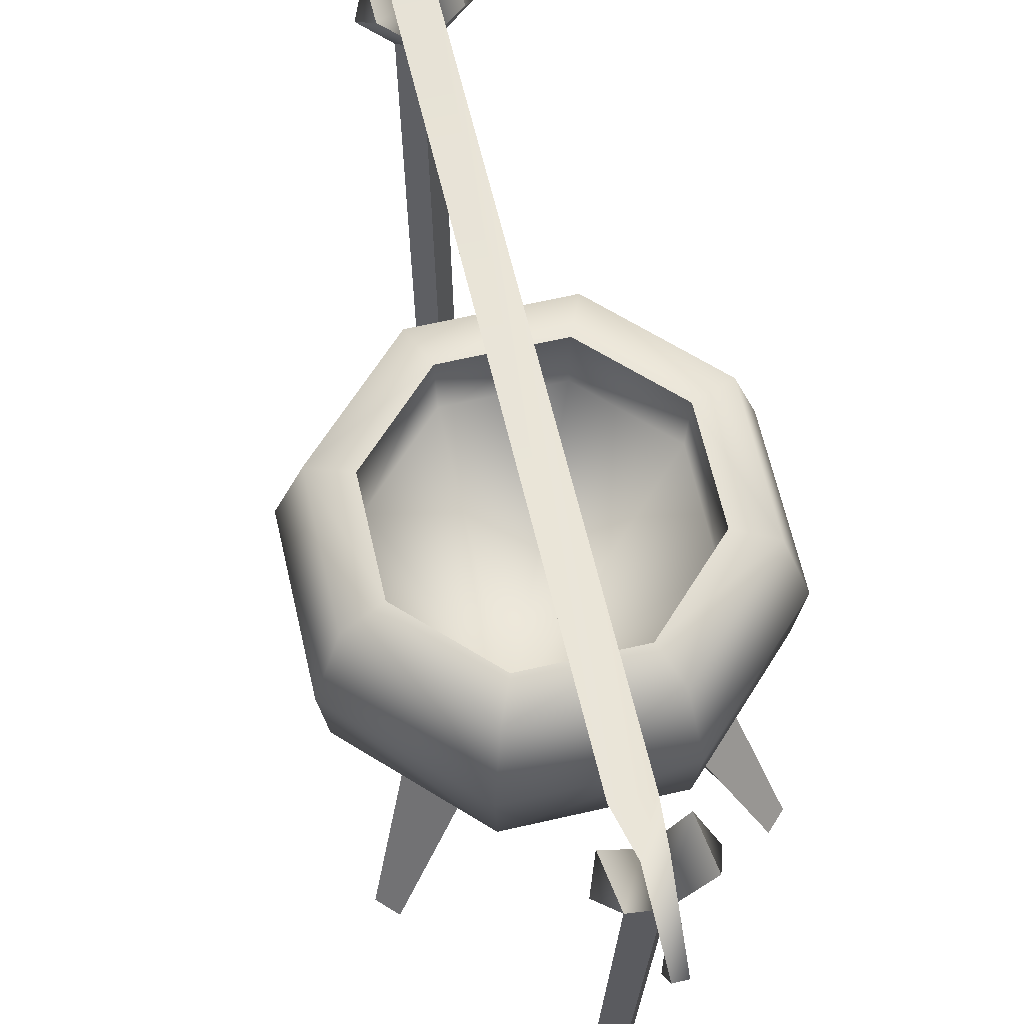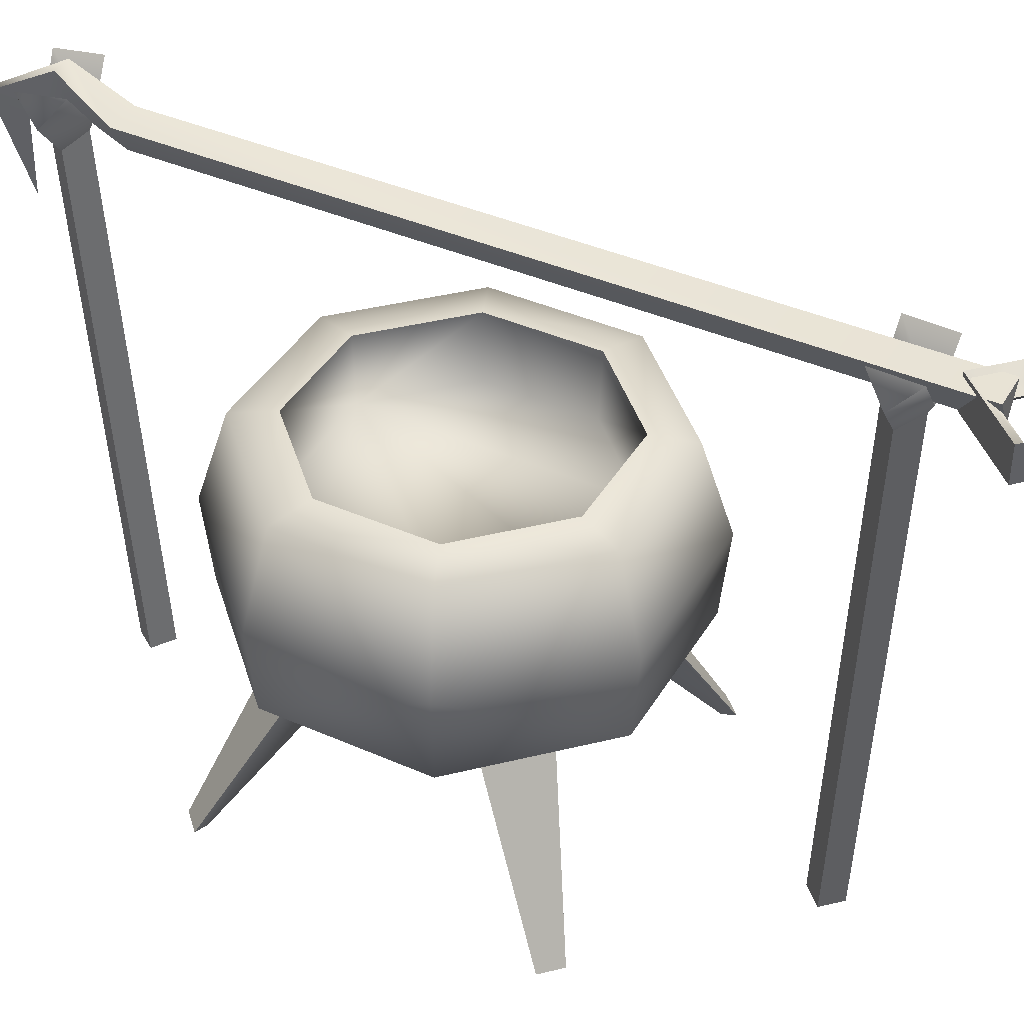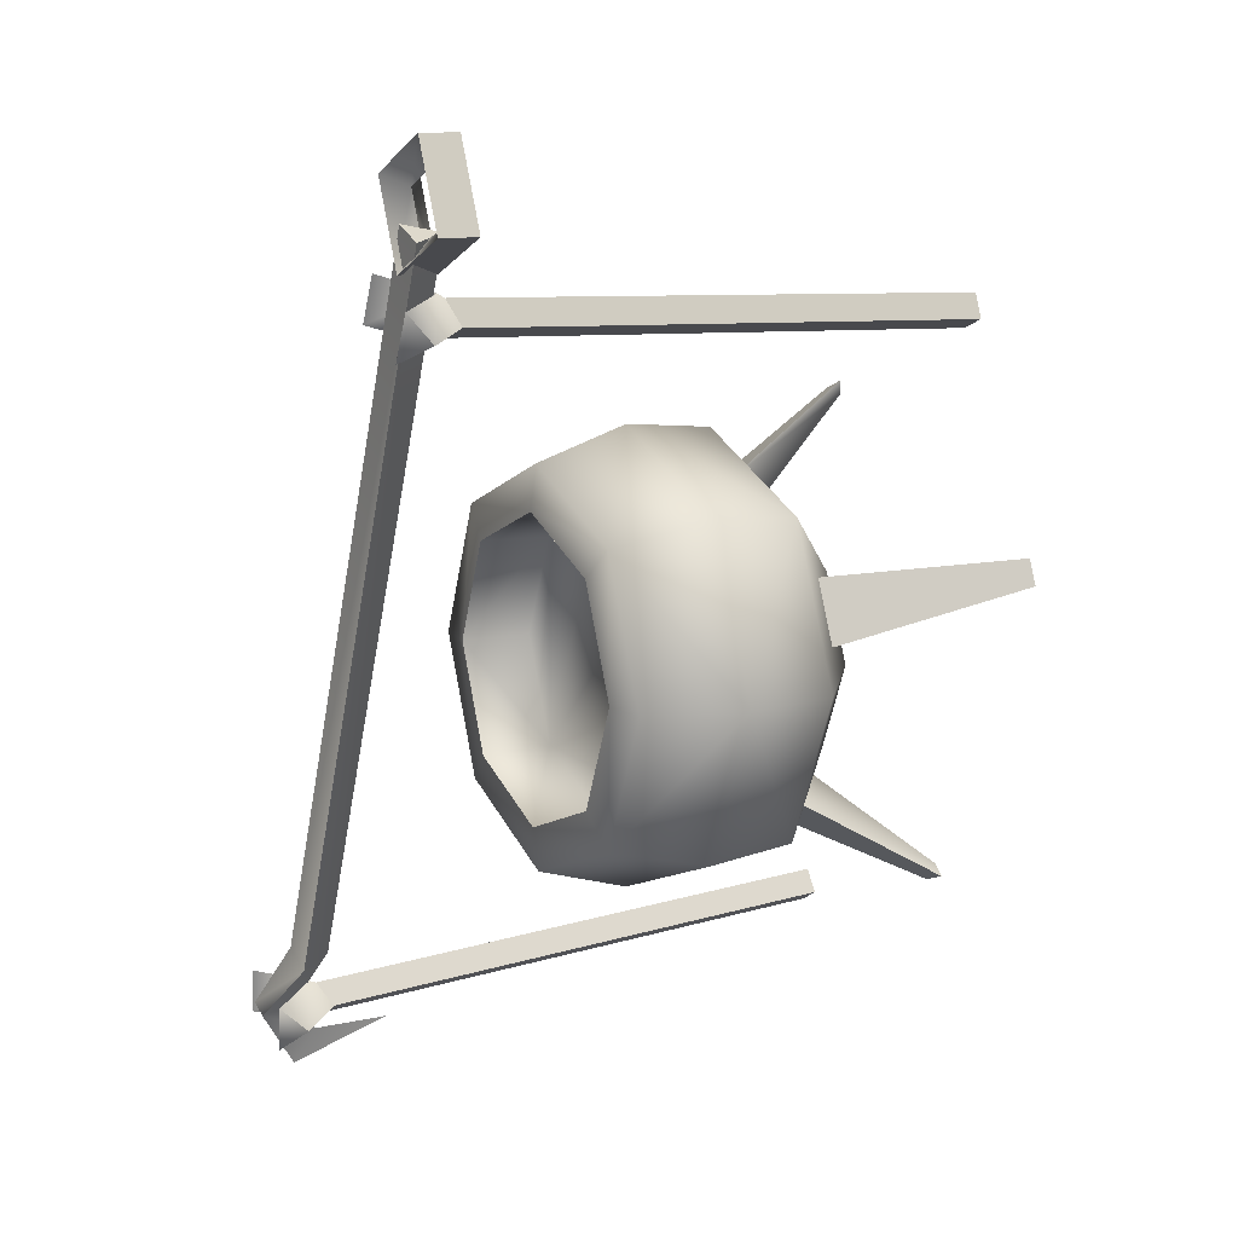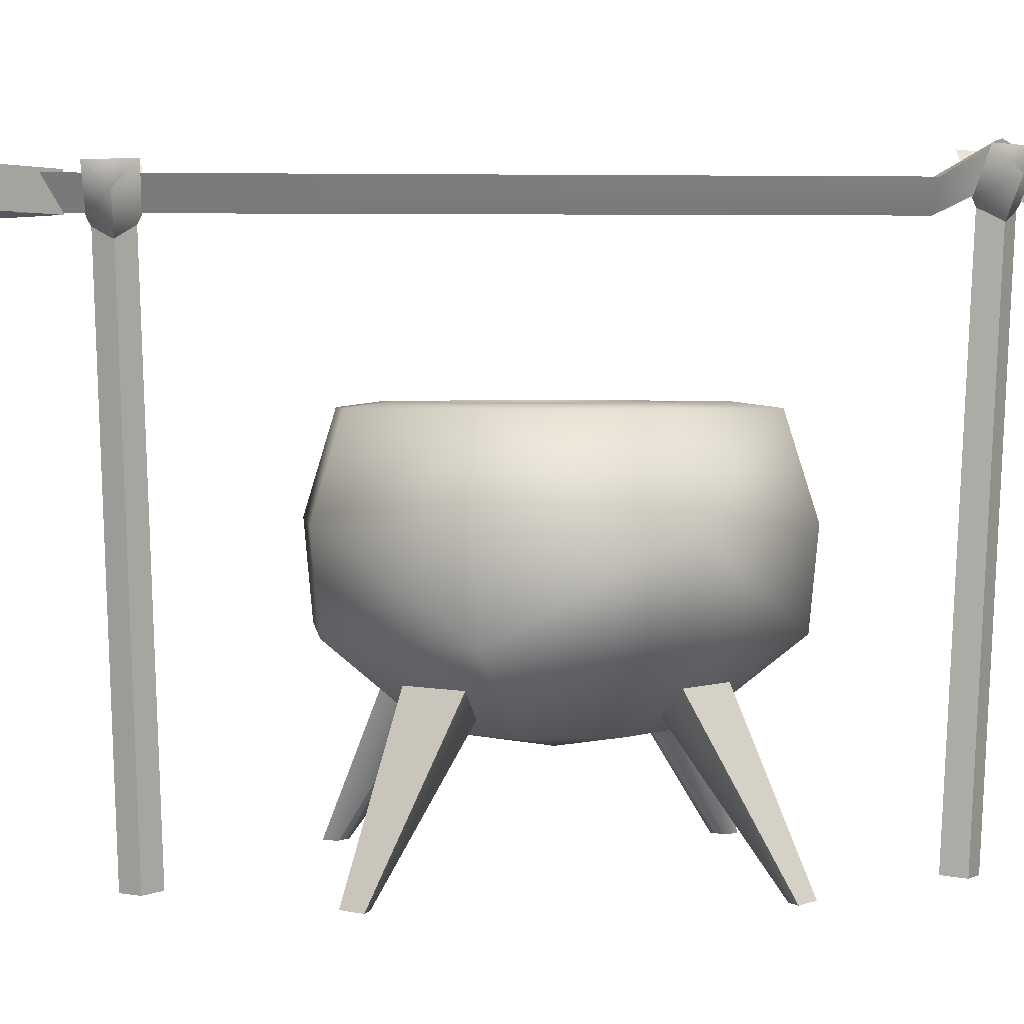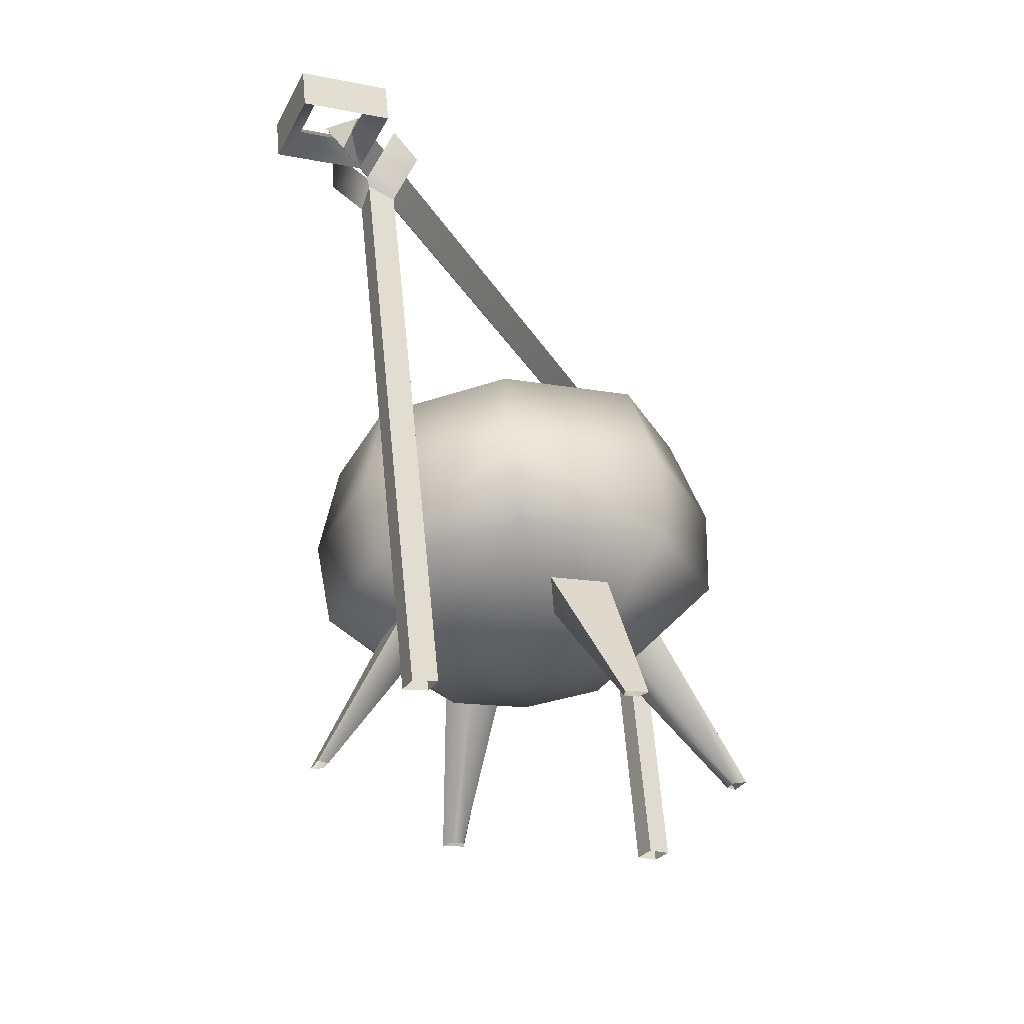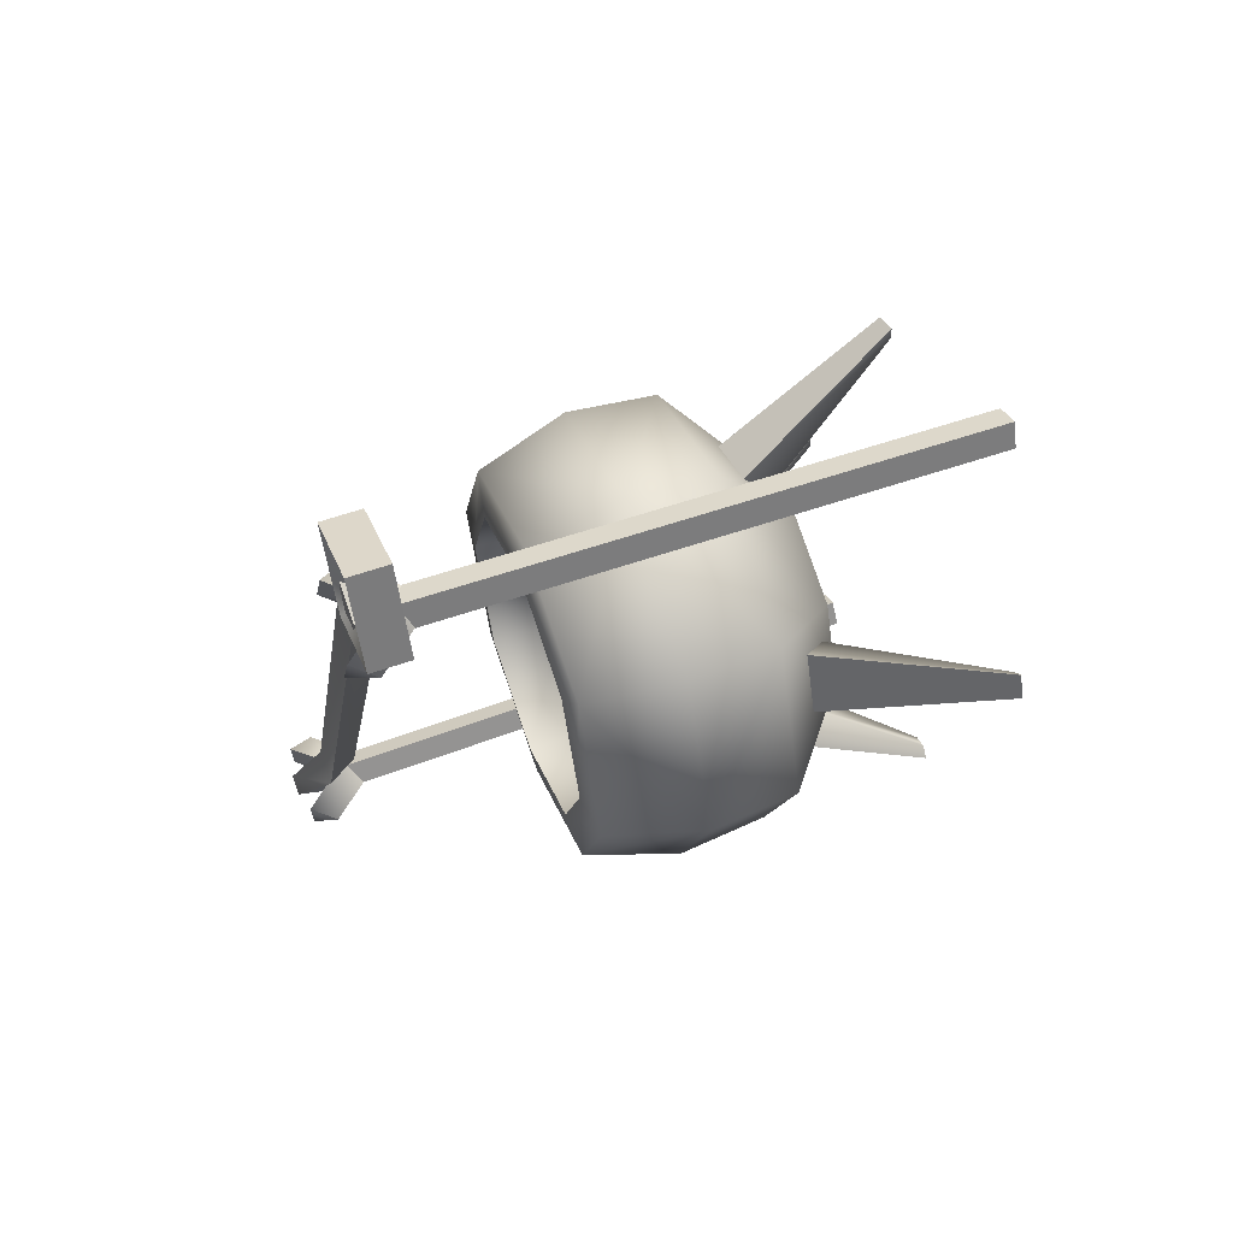
<metadata>
{"format":"obj","ext":"obj","renderer":"f3d","projection":"perspective","resolution":1024,"background":"white","views":[{"elev":64.9,"azim":144.5,"up":"+Y"},{"elev":40.7,"azim":-84.2,"up":"+Y"},{"elev":12.3,"azim":-118.8,"up":"+Z"},{"elev":2.5,"azim":61.5,"up":"+Y"},{"elev":64.0,"azim":-5.1,"up":"+Z"},{"elev":56.3,"azim":-110.5,"up":"+Z"}]}
</metadata>
<code>
o cauldrin.obj
g default
v 0 0.1585 -0
v -0.2419 0.2002 -0
v -0.171 0.2002 0.171
v 0 0.2002 0.2419
v 0.171 0.2002 0.171
v 0.2419 0.2002 -0
v 0.171 0.2002 -0.171
v 0 0.2002 -0.2419
v -0.171 0.2002 -0.171
v -0.4441 0.3636 -0
v -0.314 0.3636 0.314
v 0 0.3636 0.4441
v 0.314 0.3636 0.314
v 0.4441 0.3636 -0
v 0.314 0.3636 -0.314
v 0 0.3636 -0.4441
v -0.314 0.3636 -0.314
v -0.462 0.5498 -0
v -0.3267 0.5498 0.3267
v 0 0.5498 0.462
v 0.3267 0.5498 0.3267
v 0.462 0.5498 -0
v 0.3267 0.5498 -0.3267
v 0 0.5498 -0.462
v -0.3267 0.5498 -0.3267
v -0.4001 0.7438 -0
v -0.2829 0.7438 0.2829
v 0 0.7438 0.4001
v 0.2829 0.7438 0.2829
v 0.4001 0.7438 -0
v 0.2829 0.7438 -0.2829
v 0 0.7438 -0.4001
v -0.2829 0.7438 -0.2829
v -0.2186 0.7552 -0.2186
v 0 0.7552 -0.3092
v 0.2186 0.7552 -0.2186
v 0.3092 0.7552 -0
v 0.2186 0.7552 0.2186
v 0 0.7552 0.3092
v -0.2186 0.7552 0.2186
v -0.3092 0.7552 -0
v -0.2415 0.2453 0.05663
v -0.3171 0.2953 0.05663
v -0.2642 0.2953 0.1841
v -0.2108 0.2453 0.1307
v 0.1307 0.2453 0.2108
v 0.05663 0.2453 0.2415
v 0.05663 0.2953 0.3171
v 0.1841 0.2953 0.2642
v 0.2108 0.2453 -0.1307
v 0.2415 0.2453 -0.05663
v 0.3171 0.2953 -0.05663
v 0.2642 0.2953 -0.1841
v -0.05663 0.2453 -0.2415
v -0.05663 0.2953 -0.3171
v -0.1841 0.2953 -0.2642
v -0.1307 0.2453 -0.2108
v -0.4633 -0.05523 0.1746
v -0.4923 -0.05509 0.1746
v -0.4715 -0.05509 0.2246
v -0.4511 -0.05523 0.2042
v 0.2042 -0.05523 0.4511
v 0.1746 -0.05523 0.4633
v 0.1746 -0.05509 0.4923
v 0.2246 -0.05509 0.4715
v 0.4511 -0.05523 -0.2042
v 0.4633 -0.05523 -0.1746
v 0.4923 -0.05509 -0.1746
v 0.4715 -0.05509 -0.2246
v -0.1746 -0.05523 -0.4633
v -0.1746 -0.05509 -0.4923
v -0.2246 -0.05509 -0.4715
v -0.2042 -0.05523 -0.4511
v 0.2752 1.076 -0.5954
v 0.311 1.141 -0.5845
v 0.2418 1.141 -0.6125
v 0.3165 1.129 -0.6977
v 0.3396 1.208 -0.6971
v 0.2995 1.208 -0.7133
v 0.3502 1.078 -0.7811
v 0.3895 1.12 -0.8425
v 0.3646 1.12 -0.8526
v -0.2758 1.134 0.868
v -0.3451 1.134 0.8401
v -0.3104 1.07 0.8541
v 0.3048 1.106 -0.659
v 0.3256 1.102 -0.7493
v 0.3142 1.016 -0.6999
v 0.3384 -0.07425 -0.6352
v 0.3098 -0.07625 -0.6808
v 0.2641 -0.07425 -0.6523
v 0.2927 -0.07226 -0.6067
v 0.3521 1.093 -0.6948
v 0.3237 1.102 -0.741
v 0.2779 1.093 -0.7119
v 0.3066 1.106 -0.6669
v 0.3769 1.197 -0.6449
v 0.2338 1.197 -0.6779
v 0.2558 1.191 -0.7731
v 0.3988 1.191 -0.74
v -0.2117 1.143 0.9487
v -0.2117 1.067 0.9487
v -0.3771 1.143 1.019
v -0.4472 1.143 0.8536
v -0.2819 1.143 0.7834
v -0.3771 1.067 1.019
v -0.4472 1.067 0.8536
v -0.2819 1.067 0.7834
v -0.2334 1.067 0.6634
v -0.2682 1.064 0.7495
v -0.2497 0.9776 0.7038
v -0.2005 -0.07581 0.6835
v -0.2501 -0.07714 0.7046
v -0.2711 -0.07581 0.655
v -0.2215 -0.07448 0.634
v -0.2152 1.054 0.7201
v -0.265 1.064 0.7415
v -0.2859 1.054 0.6916
v -0.2365 1.067 0.6709
v -0.1657 1.157 0.6917
v -0.3018 1.157 0.6368
v -0.3384 1.154 0.7274
v -0.2023 1.154 0.7824
v 0.4147 1.143 -0.6835
v 0.2167 1.143 -0.7292
v 0.3516 0.9213 -0.7846
v 0.303 0.6082 -0
v 0.2143 0.6082 -0.2143
v 0 0.6082 -0.303
v -0.303 0.6082 -0
v -0.2143 0.6082 -0.2143
v 0 0.6082 0.303
v 0.2143 0.6082 0.2143
v -0.2143 0.6082 0.2143
v -0.1572 1.105 0.746
v -0.3456 1.105 0.6699
v -0.3569 1.105 0.9689
v -0.3973 1.105 0.8738
v -0.3021 1.105 0.8334
v -0.2617 1.105 0.9285
g Default
l 134 130
l 132 134
l 133 132
l 127 133
l 128 127
l 129 128
l 131 129
l 130 131
f 3 2 1
f 4 3 1
f 5 4 1
f 6 5 1
f 7 6 1
f 8 7 1
f 9 8 1
f 2 9 1
f 10 2 3
f 11 10 3
f 12 11 3
f 12 3 4
f 5 12 4
f 13 12 5
f 6 14 5
f 14 13 5
f 7 14 6
f 15 14 7
f 8 16 7
f 16 15 7
f 16 8 9
f 17 16 9
f 10 17 9
f 10 9 2
f 18 10 11
f 19 18 11
f 20 19 11
f 20 11 12
f 13 20 12
f 21 20 13
f 14 22 13
f 22 21 13
f 15 22 14
f 23 22 15
f 16 24 15
f 24 23 15
f 24 16 17
f 25 24 17
f 18 25 17
f 18 17 10
f 27 26 18
f 27 18 19
f 27 19 20
f 28 27 20
f 21 29 20
f 29 28 20
f 22 29 21
f 30 29 22
f 23 31 22
f 31 30 22
f 24 31 23
f 32 31 24
f 33 32 24
f 33 24 25
f 33 25 18
f 26 33 18
f 41 26 27
f 40 41 27
f 39 27 28
f 39 40 27
f 29 39 28
f 38 39 29
f 30 37 29
f 37 38 29
f 31 37 30
f 36 37 31
f 32 35 31
f 35 36 31
f 35 32 33
f 34 35 33
f 41 33 26
f 41 34 33
f 41 40 134
f 130 41 134
f 40 39 134
f 134 39 132
f 39 38 133
f 39 133 132
f 38 37 133
f 37 127 133
f 37 36 128
f 37 128 127
f 36 35 128
f 35 129 128
f 35 34 131
f 129 35 131
f 34 41 131
f 131 41 130
f 58 45 61
f 42 45 58
f 43 42 58
f 59 43 58
f 44 59 60
f 44 43 59
f 44 60 61
f 45 44 61
f 49 65 62
f 46 49 62
f 46 62 63
f 47 46 63
f 48 47 63
f 64 48 63
f 49 48 64
f 65 49 64
f 53 69 66
f 50 53 66
f 50 66 67
f 51 50 67
f 52 51 67
f 68 52 67
f 53 52 68
f 69 53 68
f 70 57 73
f 54 57 70
f 55 54 70
f 71 55 70
f 56 71 72
f 56 55 71
f 56 72 73
f 57 56 73
f 74 75 85
f 75 83 85
f 75 76 84
f 75 84 83
f 84 76 74
f 84 74 85
f 78 75 77
f 77 75 74
f 78 79 76
f 78 76 75
f 76 79 77
f 76 77 74
f 81 77 80
f 78 77 81
f 82 79 81
f 79 78 81
f 79 82 80
f 77 79 80
f 81 80 126
f 82 81 126
f 80 82 126
f 124 86 88
f 124 97 86
f 86 125 88
f 98 125 86
f 125 87 88
f 125 99 87
f 87 124 88
f 100 124 87
f 93 89 90
f 94 93 90
f 91 95 90
f 95 94 90
f 92 95 91
f 96 95 92
f 93 96 92
f 93 92 89
f 86 100 87
f 97 100 86
f 98 86 87
f 99 98 87
f 100 97 124
f 98 99 125
f 108 101 102
f 105 101 108
f 104 108 107
f 104 105 108
f 103 107 106
f 103 104 107
f 102 103 106
f 101 103 102
f 140 102 106
f 137 140 106
f 140 108 102
f 140 139 108
f 108 138 107
f 139 138 108
f 138 137 106
f 107 138 106
f 105 139 140
f 101 105 140
f 103 140 137
f 103 101 140
f 138 103 137
f 104 103 138
f 105 104 138
f 139 105 138
f 83 84 85
f 109 135 111
f 120 135 109
f 136 109 111
f 136 121 109
f 110 136 111
f 122 136 110
f 135 110 111
f 135 123 110
f 112 116 113
f 116 117 113
f 118 114 113
f 117 118 113
f 118 119 115
f 118 115 114
f 115 116 112
f 119 116 115
f 120 109 110
f 123 120 110
f 109 122 110
f 121 122 109
f 120 123 135
f 122 121 136
f 122 121 136
f 127 128 133
f 133 128 132
f 128 134 132
f 128 130 134
f 128 131 130
f 128 129 131

</code>
